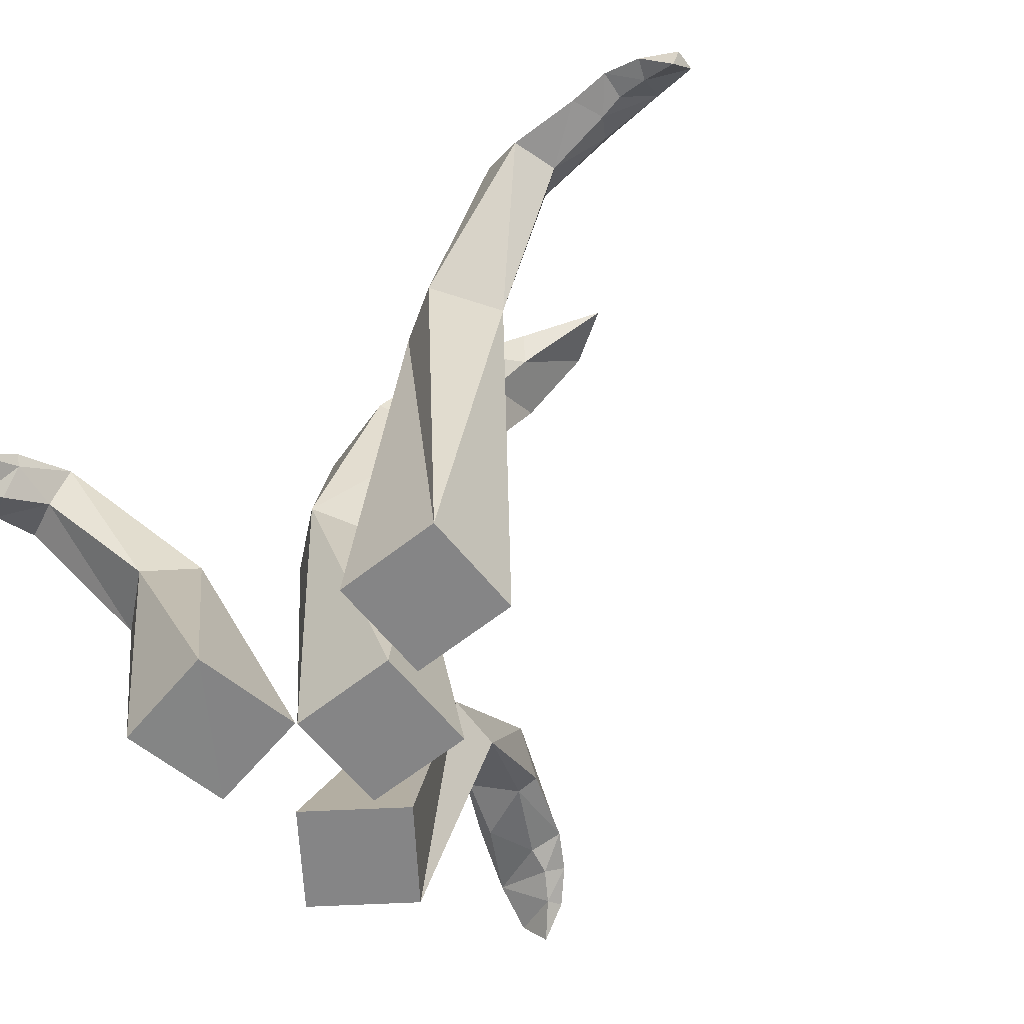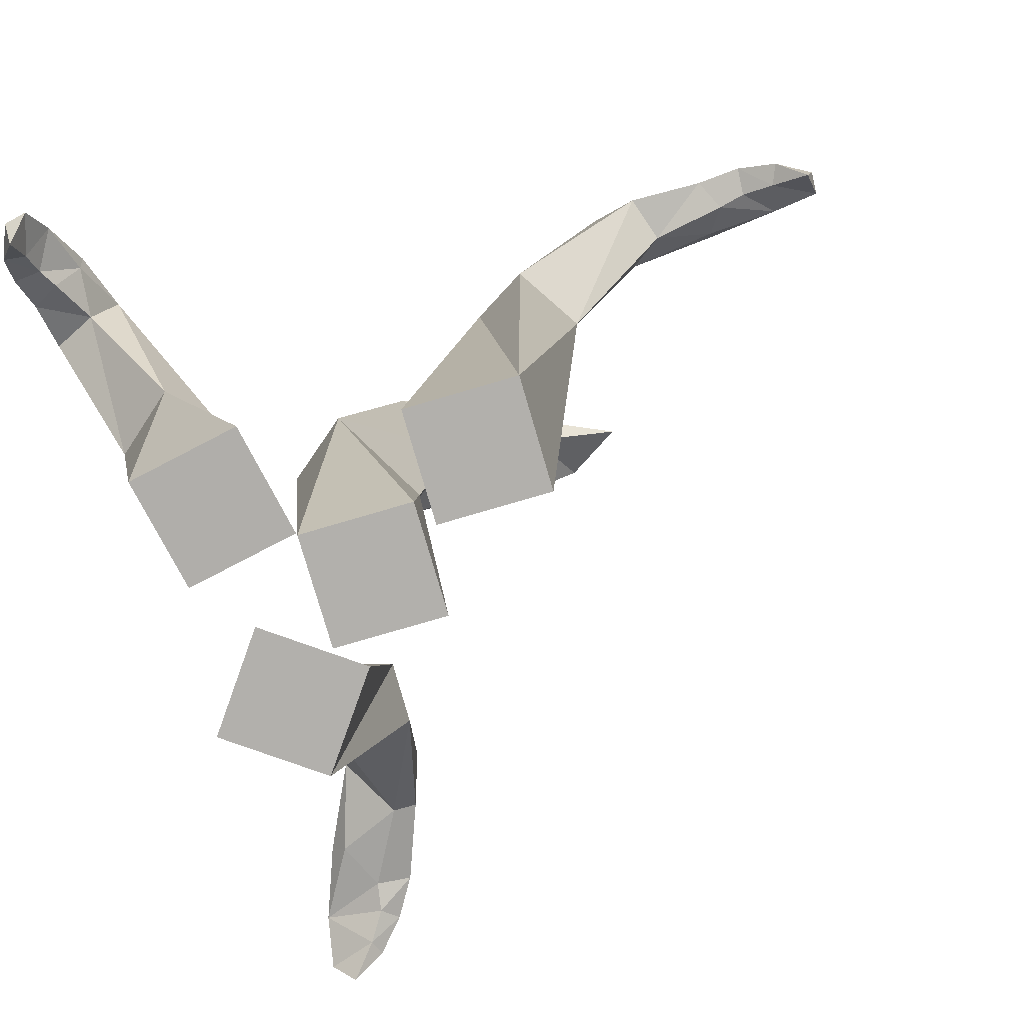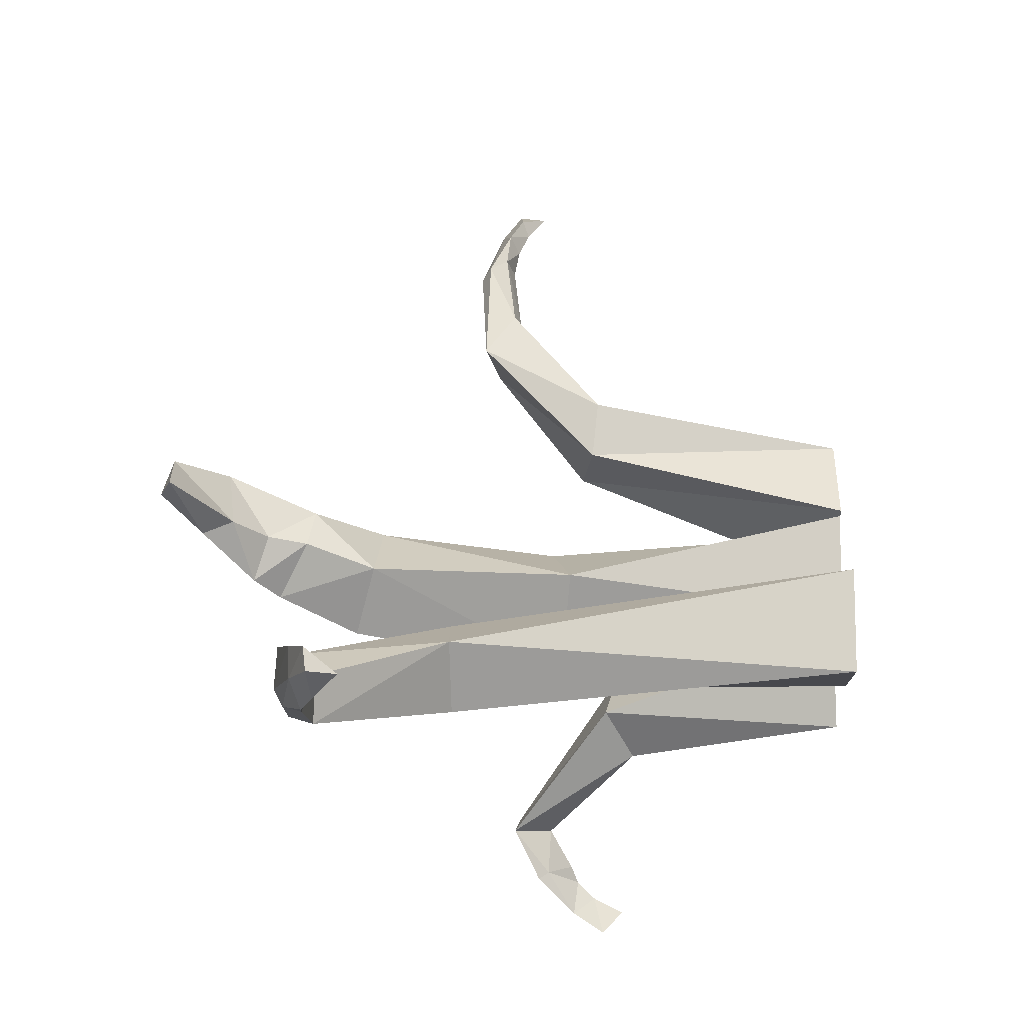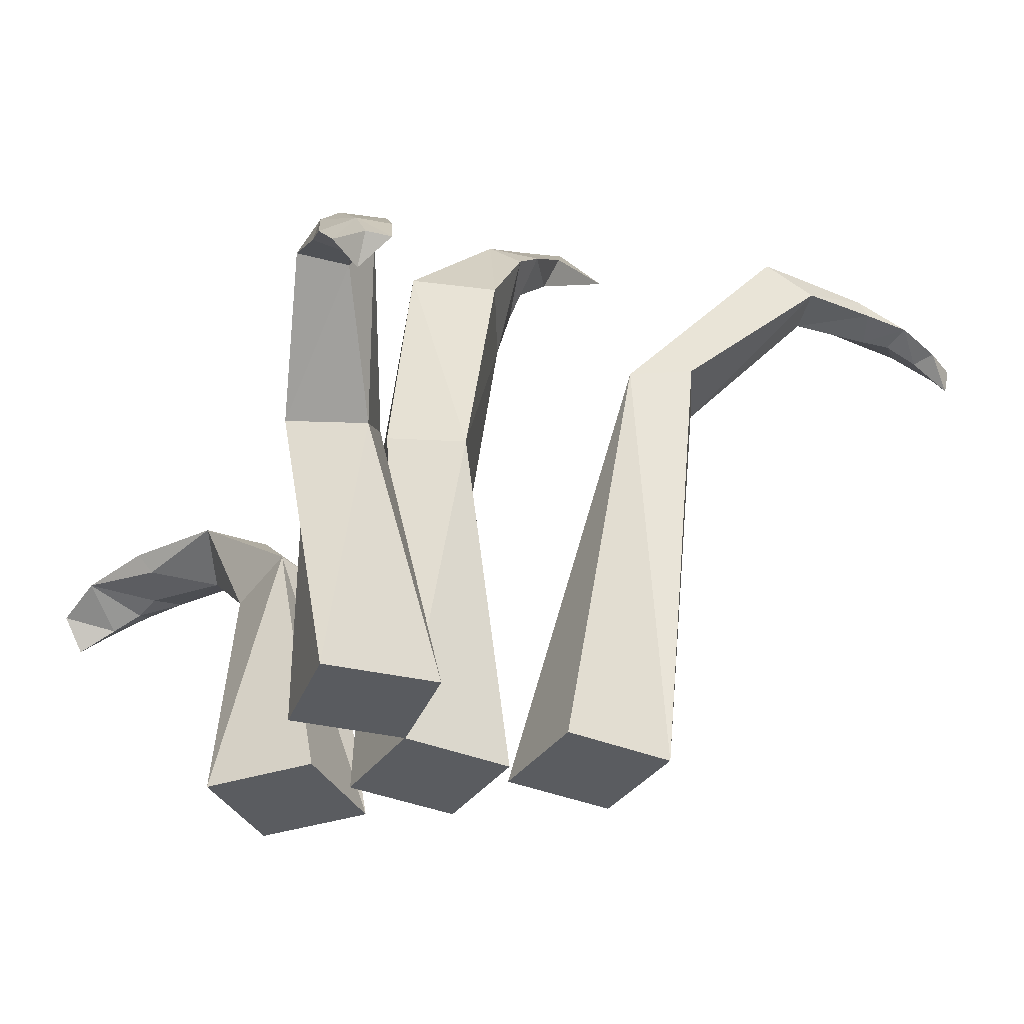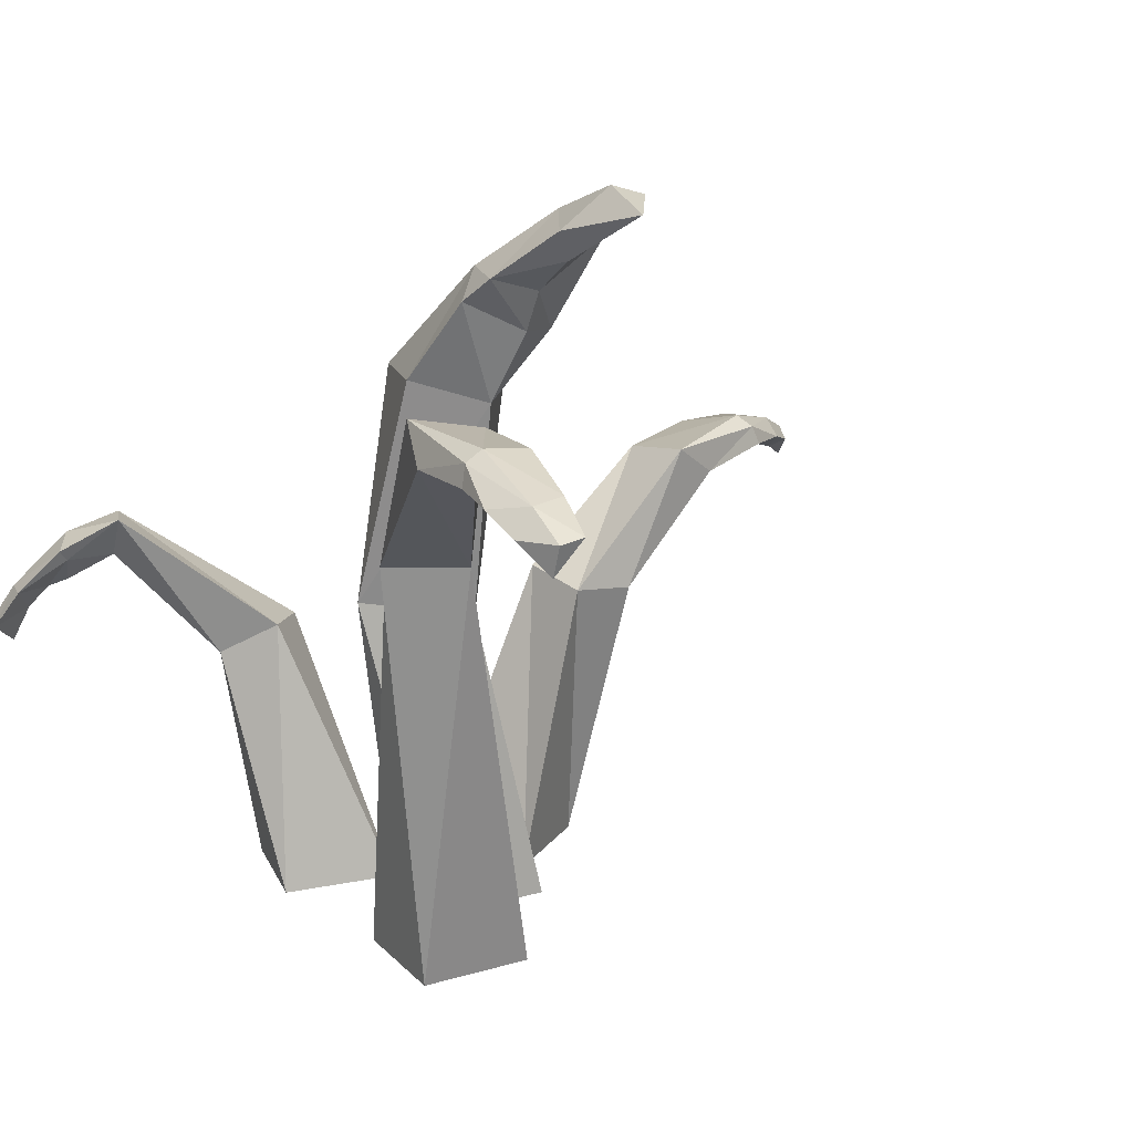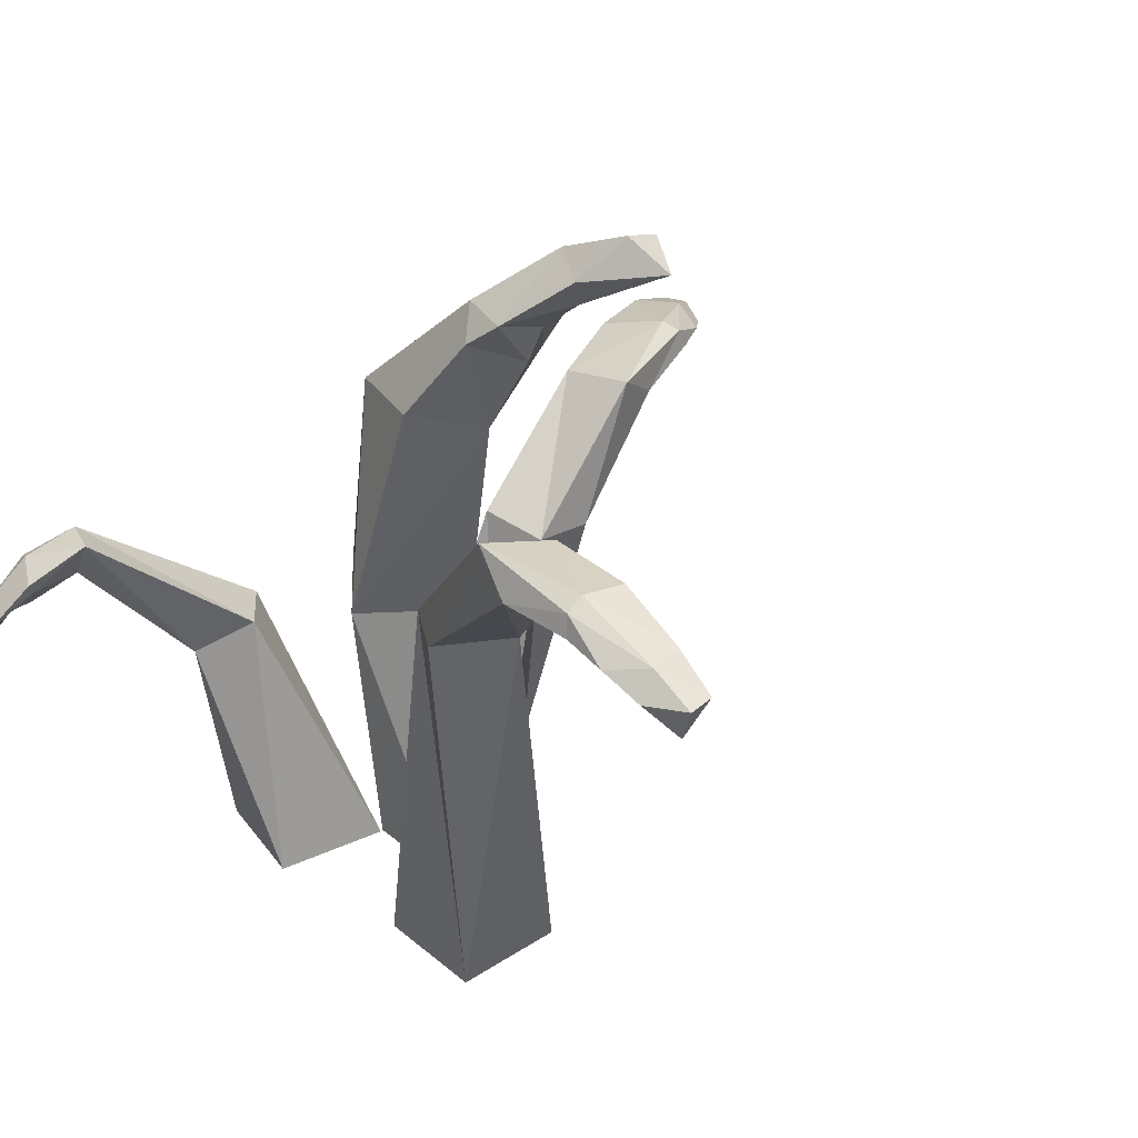
<metadata>
{"format":"obj","ext":"obj","renderer":"f3d","projection":"perspective","resolution":1024,"background":"white","views":[{"elev":-61.9,"azim":-141.2,"up":"+Y"},{"elev":-78.8,"azim":-163.7,"up":"+Y"},{"elev":-11.9,"azim":-88.6,"up":"+Z"},{"elev":-33.9,"azim":150.2,"up":"+Y"},{"elev":19.2,"azim":-119.3,"up":"+Y"},{"elev":34.4,"azim":-131.5,"up":"+Y"}]}
</metadata>
<code>
o Plane
v -0.1094 0 -0.01856
v -0.03938 0 -0.01856
v -0.1094 0 -0.08856
v -0.03938 0 -0.08856
v -0.146 0.2727 -0.07296
v -0.1023 0.2739 -0.05565
v -0.1185 0.272 -0.1162
v -0.08475 0.27 -0.09614
v -0.2154 0.3538 -0.1048
v -0.1947 0.369 -0.08831
v -0.2058 0.3557 -0.1347
v -0.1768 0.3748 -0.1263
v -0.2806 0.3519 -0.1173
v -0.2992 0.3618 -0.09897
v -0.282 0.3555 -0.1354
v -0.3031 0.3607 -0.1194
v -0.3015 0.3448 -0.1184
v -0.3293 0.3496 -0.104
v -0.3073 0.3463 -0.1321
v -0.3302 0.348 -0.119
v -0.2154 0.3538 -0.1048
v -0.1947 0.369 -0.08831
v -0.2058 0.3557 -0.1347
v -0.1768 0.3748 -0.1263
v -0.2806 0.3519 -0.1173
v -0.2992 0.3618 -0.09897
v -0.282 0.3555 -0.1354
v -0.3031 0.3607 -0.1194
v -0.2523 0.3659 -0.09615
v -0.2535 0.358 -0.1331
v -0.2498 0.3702 -0.1293
v -0.2632 0.3526 -0.1132
v -0.1947 0.369 -0.08831
v -0.1768 0.3748 -0.1263
v -0.2992 0.3618 -0.09897
v -0.3031 0.3607 -0.1194
v -0.2531 0.3736 -0.09283
v -0.2487 0.3761 -0.1186
v -0.3253 0.3294 -0.12
f 3 2 1
f 7 12 8
f 2 8 6
f 3 5 7
f 3 8 4
f 1 6 5
f 23 31 24
f 5 10 9
f 6 12 10
f 5 11 7
f 21 30 23
f 21 29 32
f 16 18 14
f 15 17 19
f 16 19 20
f 14 17 13
f 20 19 39
f 31 27 28
f 32 27 30
f 32 26 25
f 28 35 36
f 22 34 33
f 29 33 37
f 31 34 38
f 38 33 34
f 35 38 36
f 37 35 29
f 38 36 31
f 17 18 39
f 18 20 39
f 19 17 39
f 3 4 2
f 7 11 12
f 2 4 8
f 3 1 5
f 3 7 8
f 1 2 6
f 23 30 31
f 5 6 10
f 6 8 12
f 5 9 11
f 21 32 30
f 21 22 29
f 16 20 18
f 15 13 17
f 16 15 19
f 14 18 17
f 31 30 27
f 32 25 27
f 32 29 26
f 28 26 35
f 22 24 34
f 38 37 33
f 35 37 38
o Plane.001
v 0.05337 -0.002658 -0.106
v 0.03944 -0.000805 -0.0367
v 0.1221 -0.003694 -0.09258
v 0.1082 -0.001541 -0.02321
v 0.1116 0.1456 -0.1206
v 0.08867 0.1662 -0.0902
v 0.1496 0.1538 -0.08842
v 0.1243 0.1583 -0.06271
v 0.1533 0.2082 -0.1734
v 0.1384 0.2353 -0.1744
v 0.1804 0.215 -0.1606
v 0.1652 0.2322 -0.1644
v 0.1716 0.1876 -0.2117
v 0.1581 0.1908 -0.2361
v 0.1897 0.1917 -0.2098
v 0.1776 0.19 -0.2319
v 0.1744 0.175 -0.2239
v 0.1648 0.1688 -0.2503
v 0.1886 0.1751 -0.2257
v 0.1793 0.1691 -0.2471
v 0.1533 0.2082 -0.1734
v 0.1384 0.2353 -0.1744
v 0.1804 0.215 -0.1606
v 0.1652 0.2322 -0.1644
v 0.1716 0.1876 -0.2117
v 0.1581 0.1908 -0.2361
v 0.1897 0.1917 -0.2098
v 0.1776 0.19 -0.2319
v 0.1504 0.2101 -0.2054
v 0.1841 0.2021 -0.19
v 0.1814 0.2158 -0.1932
v 0.1655 0.1925 -0.2001
v 0.1384 0.2353 -0.1744
v 0.1652 0.2322 -0.1644
v 0.1581 0.1908 -0.2361
v 0.1776 0.19 -0.2319
v 0.1484 0.2173 -0.2105
v 0.1716 0.2217 -0.1975
v 0.1771 0.1535 -0.2346
f 40 43 41
f 46 51 47
f 41 47 45
f 42 44 46
f 42 47 43
f 40 45 44
f 62 70 63
f 44 49 48
f 45 51 49
f 46 48 50
f 60 69 62
f 60 68 71
f 55 57 53
f 52 58 54
f 55 58 59
f 53 56 52
f 59 58 78
f 70 66 67
f 71 66 69
f 68 64 71
f 67 74 75
f 61 73 72
f 68 72 76
f 70 73 77
f 77 72 73
f 75 76 77
f 76 74 68
f 77 75 70
f 56 57 78
f 57 59 78
f 58 56 78
f 40 42 43
f 46 50 51
f 41 43 47
f 42 40 44
f 42 46 47
f 40 41 45
f 62 69 70
f 44 45 49
f 45 47 51
f 46 44 48
f 60 71 69
f 60 61 68
f 55 59 57
f 52 56 58
f 55 54 58
f 53 57 56
f 70 69 66
f 71 64 66
f 68 65 64
f 67 65 74
f 61 63 73
f 77 76 72
f 75 74 76
o Plane.002
v 0.1186 -0.006674 0.065
v 0.07749 -0.006674 0.008354
v 0.06196 -0.006674 0.1061
v 0.02084 -0.006674 0.04947
v 0.07831 0.1685 0.1294
v 0.07038 0.1823 0.08401
v 0.02907 0.1711 0.133
v 0.02914 0.1753 0.09464
v 0.06423 0.2291 0.2055
v 0.08855 0.2461 0.1699
v 0.04954 0.2334 0.2069
v 0.04067 0.2549 0.1788
v 0.09358 0.2309 0.2721
v 0.1319 0.2433 0.2708
v 0.08375 0.2375 0.2822
v 0.1094 0.2431 0.2899
v 0.105 0.2238 0.2896
v 0.137 0.2316 0.302
v 0.1013 0.2282 0.3007
v 0.1254 0.2299 0.3115
v 0.06423 0.2291 0.2055
v 0.08855 0.2461 0.1699
v 0.04954 0.2334 0.2069
v 0.04067 0.2549 0.1788
v 0.09358 0.2309 0.2721
v 0.1319 0.2433 0.2708
v 0.08375 0.2375 0.2822
v 0.1094 0.2431 0.2899
v 0.1055 0.237 0.2247
v 0.0689 0.2399 0.2578
v 0.06995 0.2525 0.2526
v 0.09069 0.2345 0.2539
v 0.08855 0.2461 0.1699
v 0.04067 0.2549 0.1788
v 0.1319 0.2433 0.2708
v 0.1094 0.2431 0.2899
v 0.1154 0.2486 0.2258
v 0.07846 0.2591 0.2454
v 0.1216 0.2114 0.3082
f 81 80 79
f 85 90 86
f 82 84 80
f 81 83 85
f 81 86 82
f 79 84 83
f 101 109 102
f 83 88 87
f 86 88 84
f 85 87 89
f 99 108 101
f 99 107 110
f 94 96 92
f 93 95 97
f 94 97 98
f 92 95 91
f 98 97 117
f 109 105 106
f 108 103 105
f 110 104 103
f 106 113 114
f 100 112 111
f 107 111 115
f 109 112 116
f 116 111 112
f 113 116 114
f 115 113 107
f 116 114 109
f 95 96 117
f 96 98 117
f 97 95 117
f 81 82 80
f 85 89 90
f 82 86 84
f 81 79 83
f 81 85 86
f 79 80 84
f 101 108 109
f 83 84 88
f 86 90 88
f 85 83 87
f 99 110 108
f 99 100 107
f 94 98 96
f 93 91 95
f 94 93 97
f 92 96 95
f 109 108 105
f 108 110 103
f 110 107 104
f 106 104 113
f 100 102 112
f 116 115 111
f 113 115 116
o Plane.003
v -0.03086 0 0.03472
v 0.03914 0 0.03472
v -0.03086 0 -0.03528
v 0.03914 0 -0.03528
v -0.0182 0.1923 -0.004749
v 0.03654 0.2049 0.0194
v 0.01826 0.1989 -0.06675
v 0.05676 0.2075 -0.03484
v -0.03936 0.3317 -0.003444
v 0.007831 0.3283 0.03018
v -0.01348 0.3454 -0.04591
v 0.03993 0.3414 -0.03208
v -0.06669 0.4038 0.01442
v -0.06654 0.4314 0.05778
v -0.06358 0.4137 -0.01606
v -0.0704 0.452 0.0253
v -0.09057 0.4255 0.02042
v -0.1109 0.4641 0.0589
v -0.09714 0.4454 0.01094
v -0.1132 0.4724 0.03498
v -0.03936 0.3317 -0.003444
v 0.007831 0.3283 0.03018
v -0.01348 0.3454 -0.04591
v 0.03993 0.3414 -0.03208
v -0.06669 0.4038 0.01442
v -0.06654 0.4314 0.05778
v -0.06358 0.4137 -0.01606
v -0.0704 0.452 0.0253
v -0.04179 0.3731 0.03602
v -0.04496 0.3973 -0.02487
v -0.03055 0.4141 -0.008874
v -0.05715 0.3777 0.0112
v 0.007831 0.3283 0.03018
v 0.03993 0.3414 -0.03208
v -0.06654 0.4314 0.05778
v -0.0704 0.452 0.0253
v -0.02021 0.3915 0.04145
v -0.0303 0.4134 0.01598
v -0.1471 0.4613 0.03623
f 120 119 118
f 124 129 125
f 121 123 119
f 120 122 124
f 121 124 125
f 119 122 118
f 140 148 141
f 122 127 126
f 123 129 127
f 124 126 128
f 138 147 140
f 138 146 149
f 133 135 131
f 132 134 136
f 133 136 137
f 131 134 130
f 137 136 156
f 148 144 145
f 149 144 147
f 146 142 149
f 145 152 153
f 139 151 150
f 146 150 154
f 148 151 155
f 151 154 150
f 152 155 153
f 154 152 146
f 155 153 148
f 134 135 156
f 135 137 156
f 136 134 156
f 120 121 119
f 124 128 129
f 121 125 123
f 120 118 122
f 121 120 124
f 119 123 122
f 140 147 148
f 122 123 127
f 123 125 129
f 124 122 126
f 138 149 147
f 138 139 146
f 133 137 135
f 132 130 134
f 133 132 136
f 131 135 134
f 148 147 144
f 149 142 144
f 146 143 142
f 145 143 152
f 139 141 151
f 151 155 154
f 152 154 155

</code>
